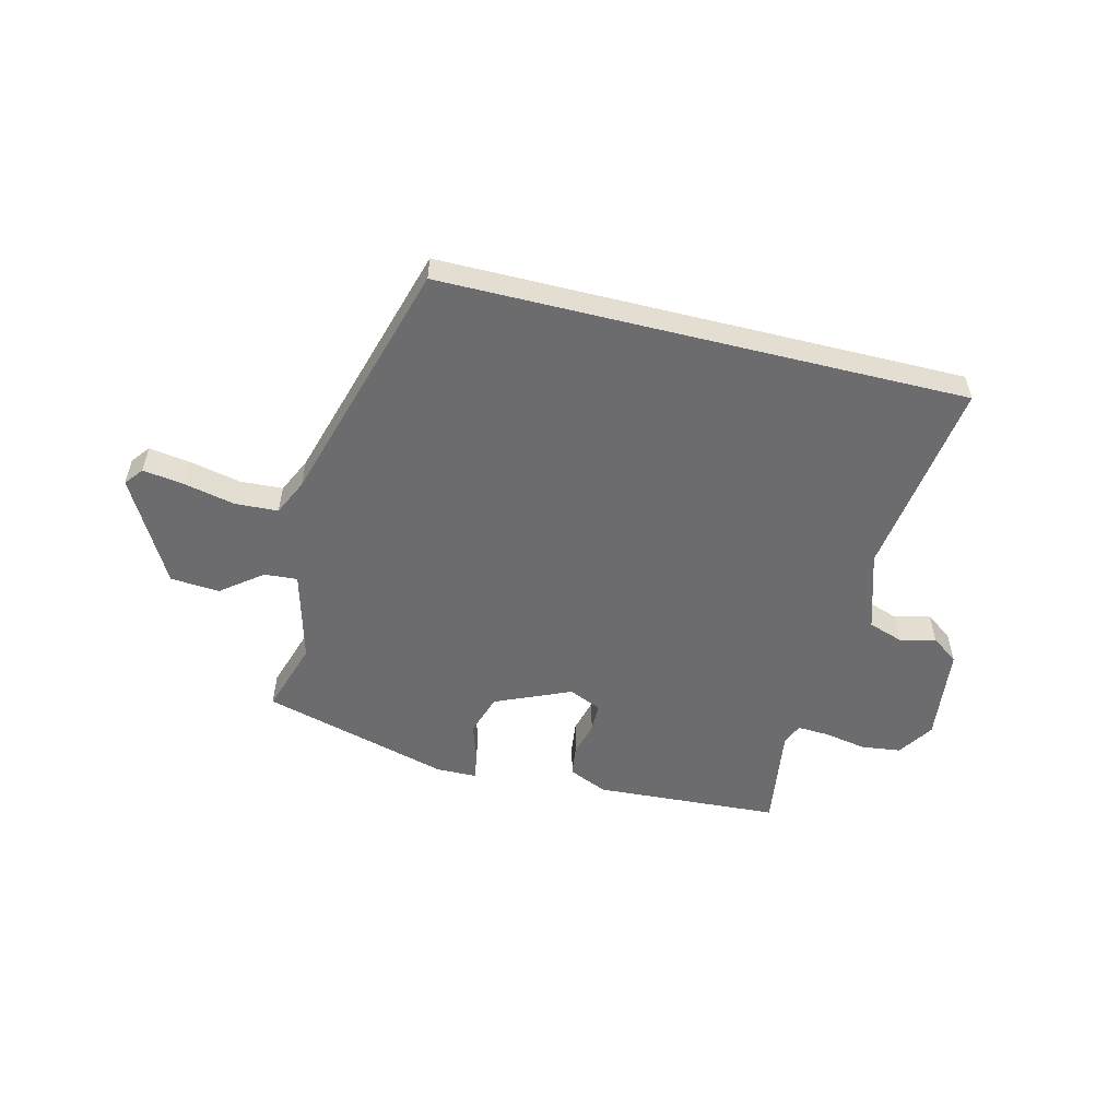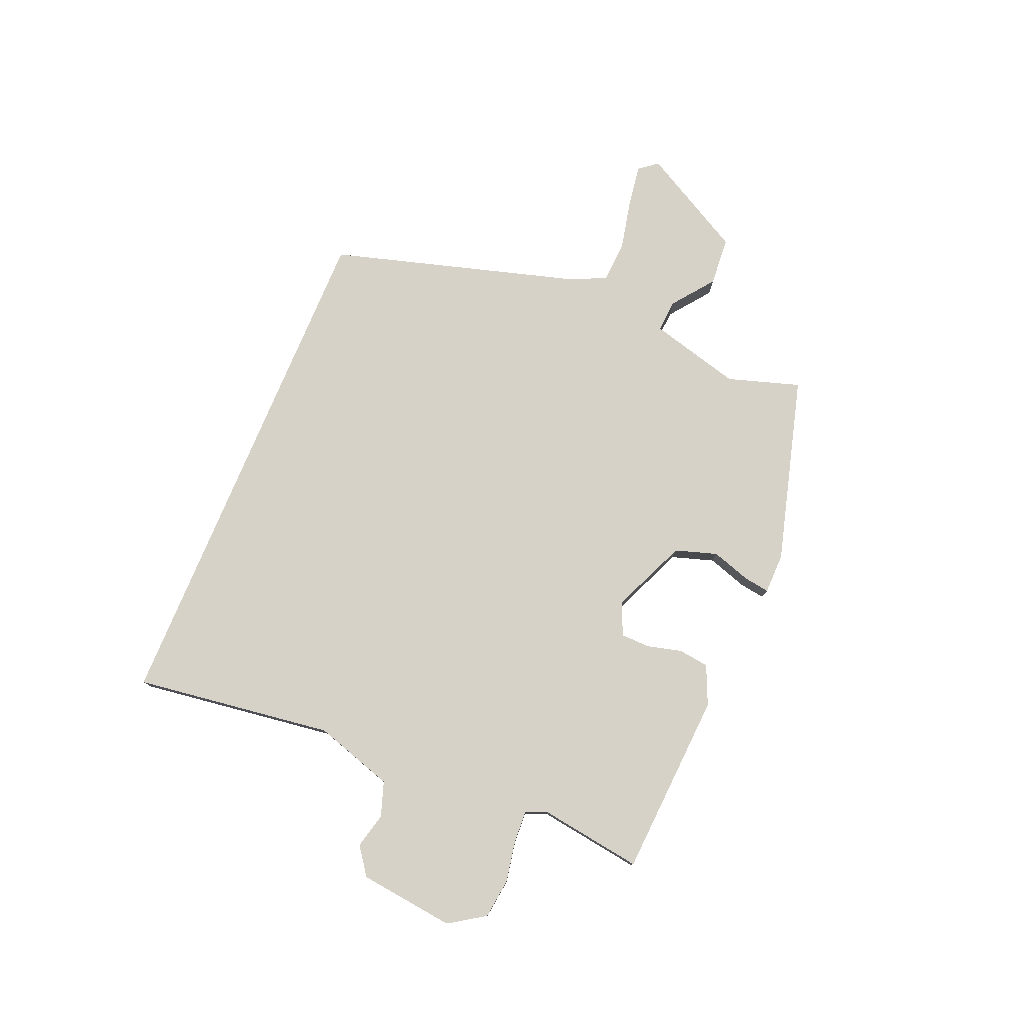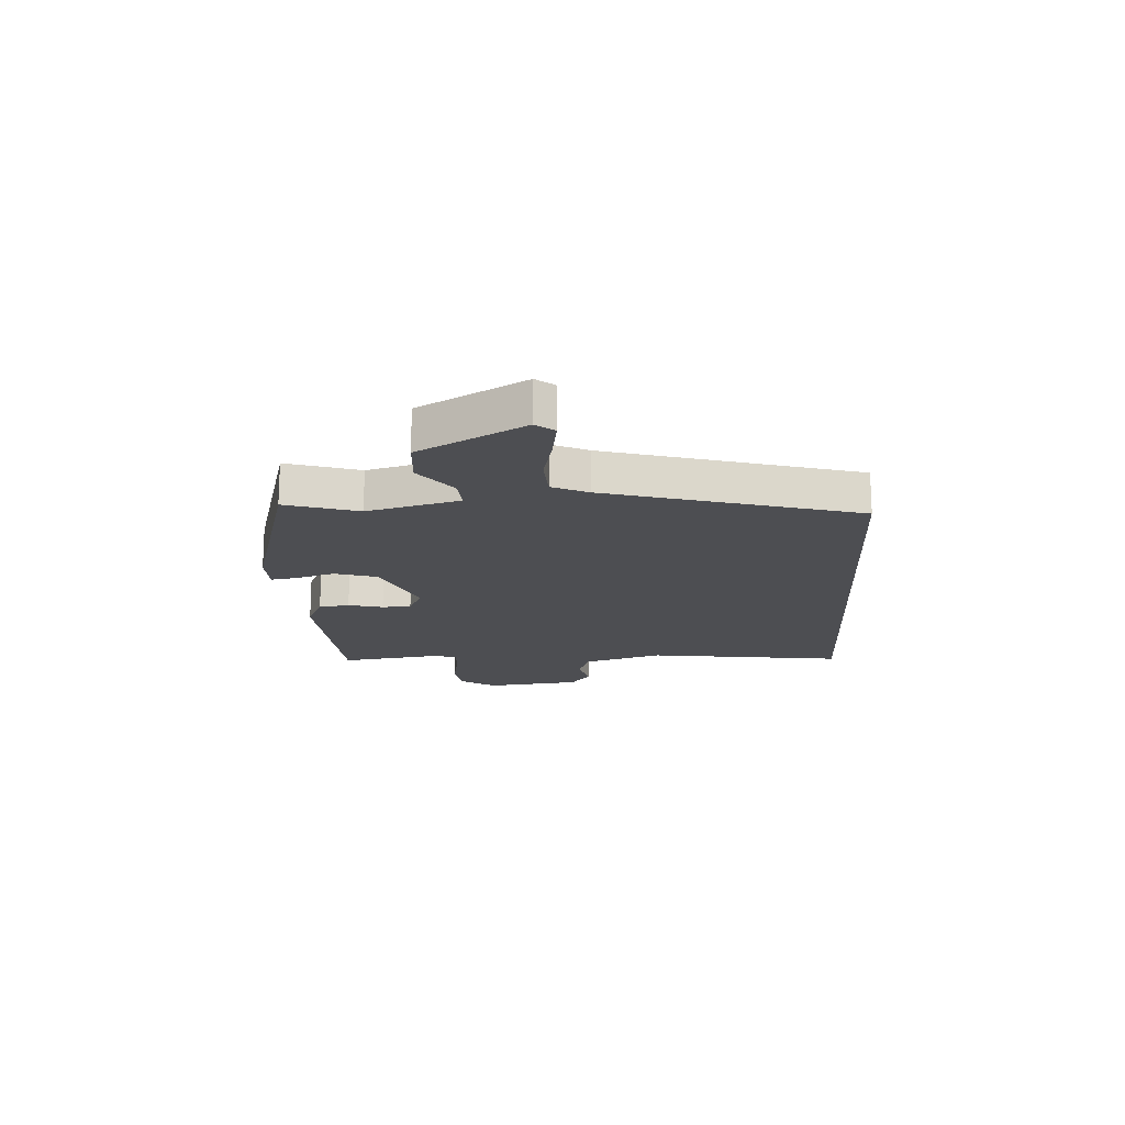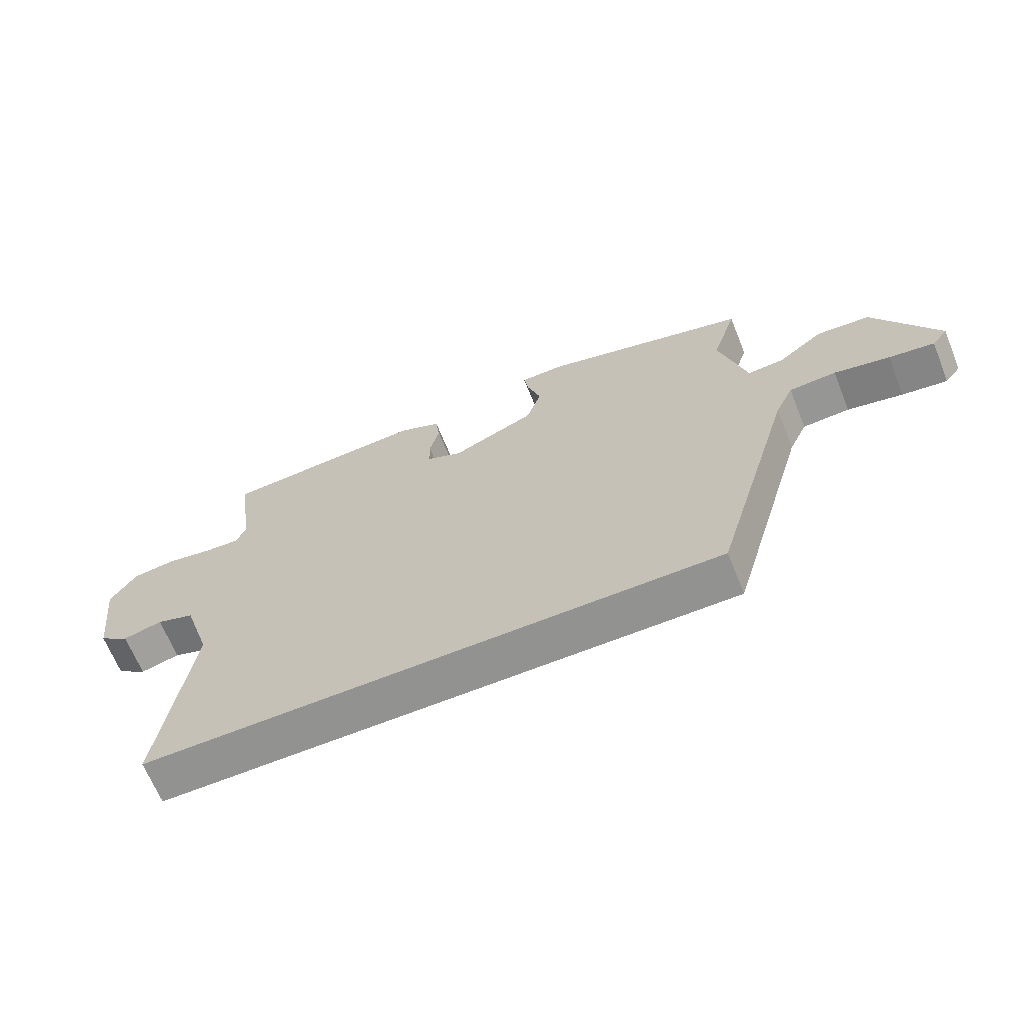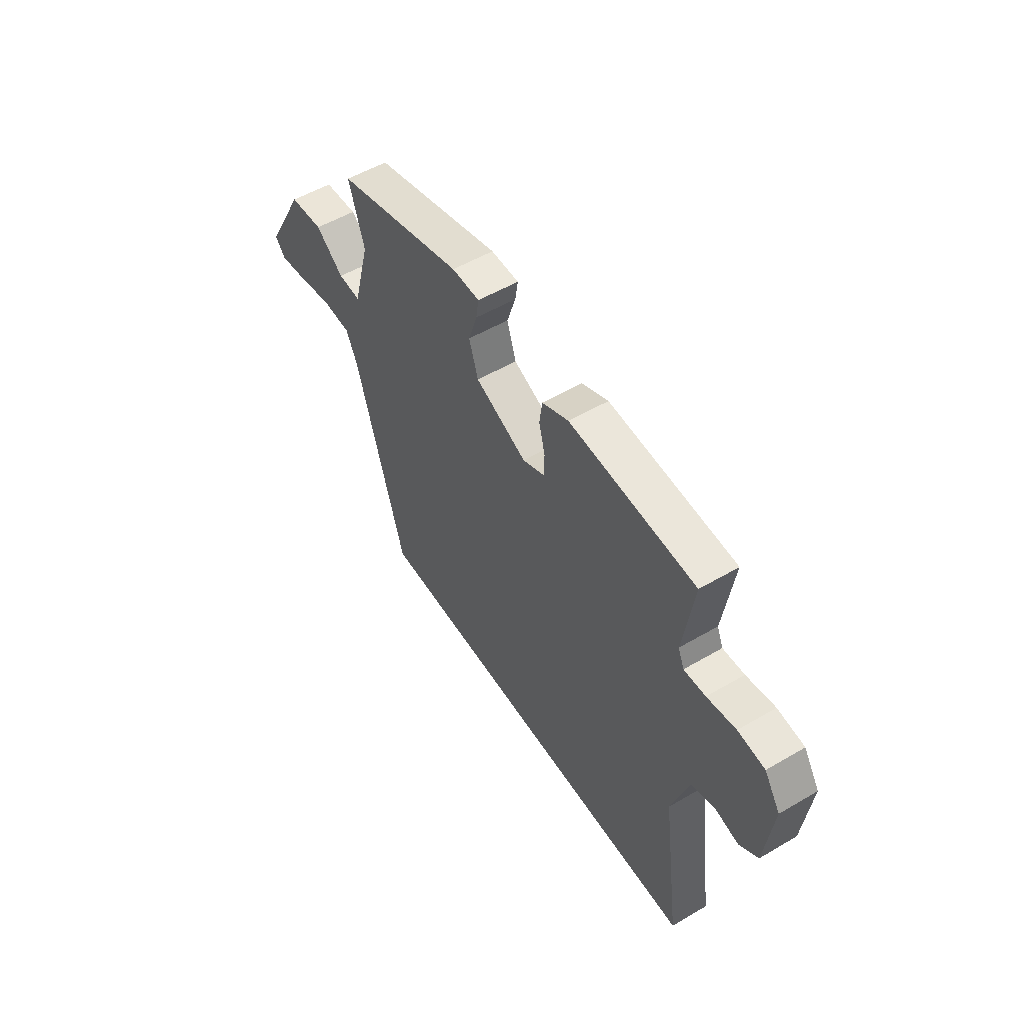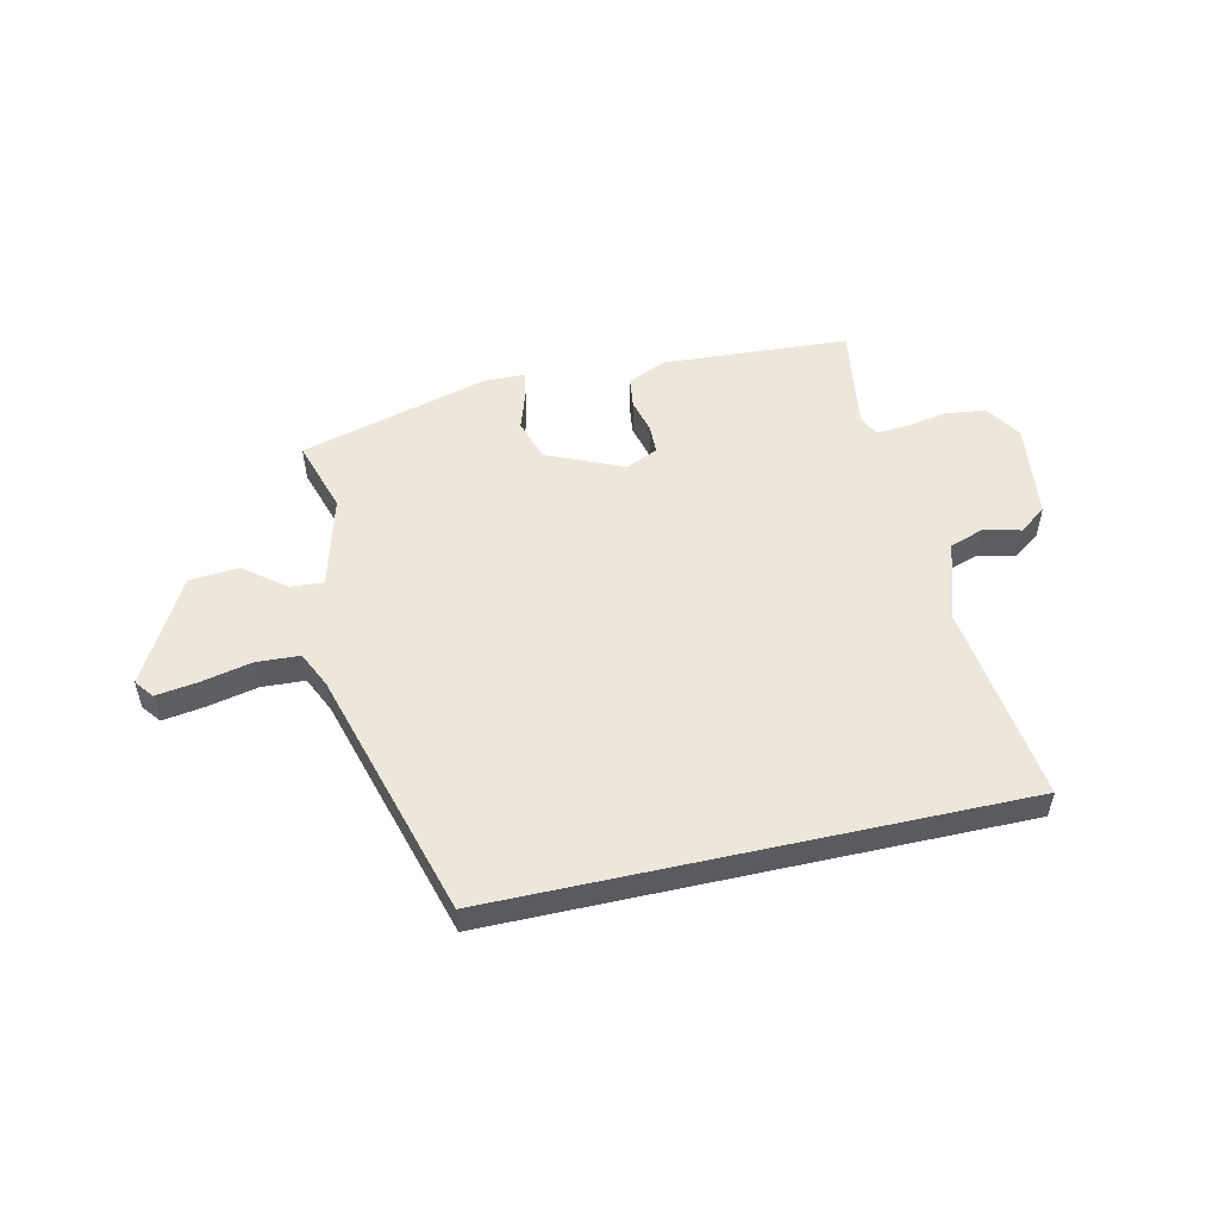
<metadata>
{"format":"obj","ext":"obj","renderer":"f3d","projection":"perspective","resolution":1024,"background":"white","views":[{"elev":-53.8,"azim":166.0,"up":"+Y"},{"elev":77.9,"azim":-67.3,"up":"+Y"},{"elev":-17.2,"azim":93.3,"up":"+Y"},{"elev":-66.3,"azim":22.0,"up":"+Z"},{"elev":53.8,"azim":-122.0,"up":"+Z"},{"elev":53.0,"azim":167.4,"up":"+Y"}]}
</metadata>
<code>
v 0.503 0.07 0.446
v 0.462 0.07 0.316
v 0.506 0.07 0.151
v 0.565 0.07 0.155
v 0.639 0.07 0.212
v 0.727 0.07 0.205
v 0.831 0.07 0.017
v 0.805 0.07 -0.016
v 0.731 0.07 -0.005
v 0.64 0.07 0.015
v 0.563 0.07 0.011
v 0.533 0.07 -0.053
v 0.403 0.07 -0.5
v -0.533 0.07 -0.5
v -0.484 0.07 -0.143
v -0.529 0.07 0
v -0.591 0.07 0.021
v -0.655 0.07 0.005
v -0.704 0.07 0.041
v -0.724 0.07 0.213
v -0.682 0.07 0.277
v -0.611 0.07 0.286
v -0.535 0.07 0.272
v -0.478 0.07 0.269
v -0.462 0.07 0.307
v -0.489 0.07 0.493
v -0.157 0.07 0.513
v -0.087 0.07 0.482
v -0.08 0.07 0.427
v -0.096 0.07 0.365
v -0.095 0.07 0.313
v -0.037 0.07 0.287
v 0.099 0.07 0.346
v 0.123 0.07 0.421
v 0.1 0.07 0.492
v 0.093 0.07 0.538
v 0.166 0.07 0.539
v 0.503 0 0.446
v 0.462 0 0.316
v 0.506 0 0.151
v 0.565 0 0.155
v 0.639 0 0.212
v 0.727 0 0.205
v 0.831 0 0.017
v 0.805 0 -0.016
v 0.731 0 -0.005
v 0.64 0 0.015
v 0.563 0 0.011
v 0.533 0 -0.053
v 0.403 0 -0.5
v -0.533 0 -0.5
v -0.484 0 -0.143
v -0.529 0 0
v -0.591 0 0.021
v -0.655 0 0.005
v -0.704 0 0.041
v -0.724 0 0.213
v -0.682 0 0.277
v -0.611 0 0.286
v -0.535 0 0.272
v -0.478 0 0.269
v -0.462 0 0.307
v -0.489 0 0.493
v -0.157 0 0.513
v -0.087 0 0.482
v -0.08 0 0.427
v -0.096 0 0.365
v -0.095 0 0.313
v -0.037 0 0.287
v 0.099 0 0.346
v 0.123 0 0.421
v 0.1 0 0.492
v 0.093 0 0.538
v 0.166 0 0.539
f 34 35 36 37
f 33 34 37 1
f 32 33 1 2
f 27 28 29 30
f 25 26 27 30
f 24 25 30 31
f 20 21 22 23
f 20 23 24
f 17 18 19 20
f 16 17 20 24
f 15 16 24 31
f 12 13 14 15
f 11 12 15 31
f 7 8 9 10
f 5 6 7 10
f 4 5 10 11
f 3 4 11
f 32 2 3
f 32 3 11
f 11 31 32
f 74 73 72 71
f 38 74 71 70
f 39 38 70 69
f 67 66 65 64
f 67 64 63 62
f 68 67 62 61
f 60 59 58 57
f 61 60 57
f 57 56 55 54
f 61 57 54 53
f 68 61 53 52
f 52 51 50 49
f 68 52 49 48
f 47 46 45 44
f 47 44 43 42
f 48 47 42 41
f 48 41 40
f 40 39 69
f 48 40 69
f 69 68 48
f 1 38 39 2
f 2 39 40 3
f 3 40 41 4
f 4 41 42 5
f 5 42 43 6
f 6 43 44 7
f 7 44 45 8
f 8 45 46 9
f 9 46 47 10
f 10 47 48 11
f 11 48 49 12
f 12 49 50 13
f 13 50 51 14
f 14 51 52 15
f 15 52 53 16
f 16 53 54 17
f 17 54 55 18
f 18 55 56 19
f 19 56 57 20
f 20 57 58 21
f 21 58 59 22
f 22 59 60 23
f 23 60 61 24
f 24 61 62 25
f 25 62 63 26
f 26 63 64 27
f 27 64 65 28
f 28 65 66 29
f 29 66 67 30
f 30 67 68 31
f 31 68 69 32
f 32 69 70 33
f 33 70 71 34
f 34 71 72 35
f 35 72 73 36
f 36 73 74 37
f 37 74 38 1

</code>
